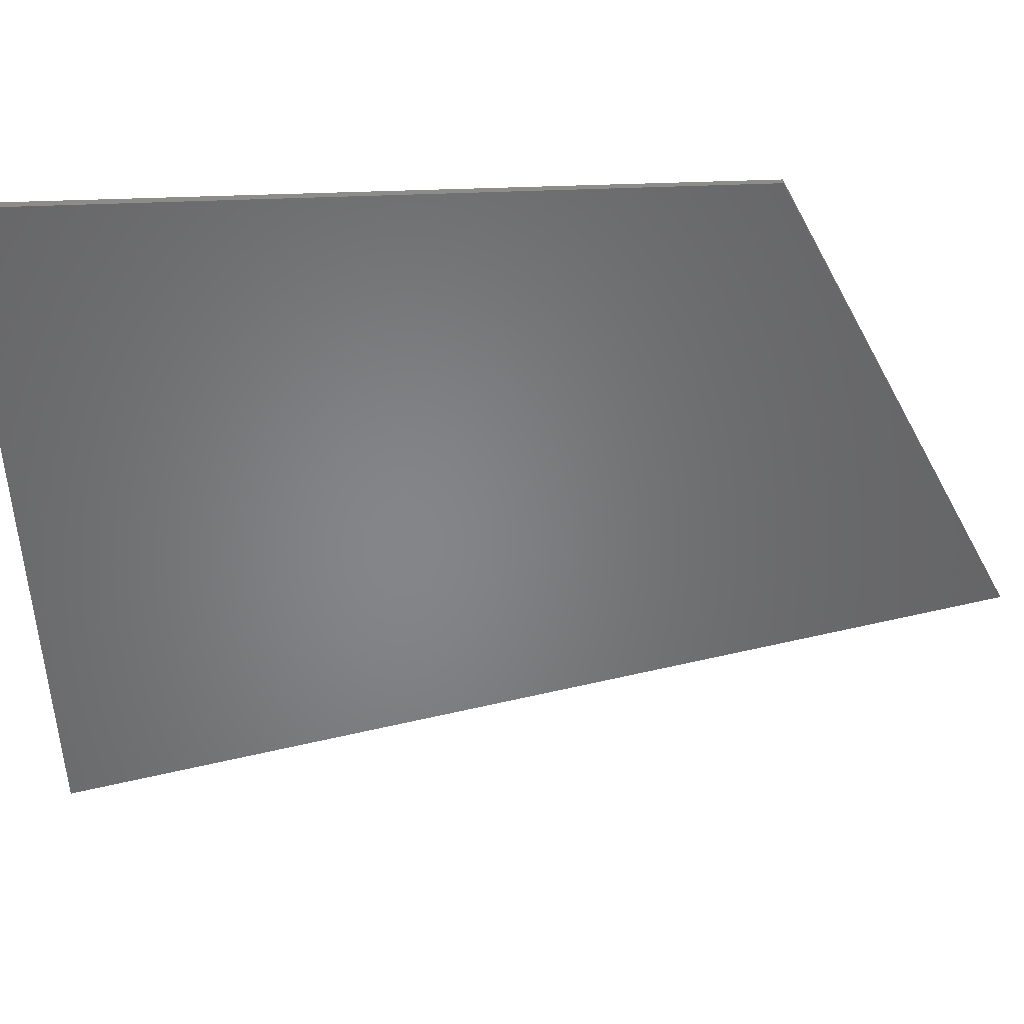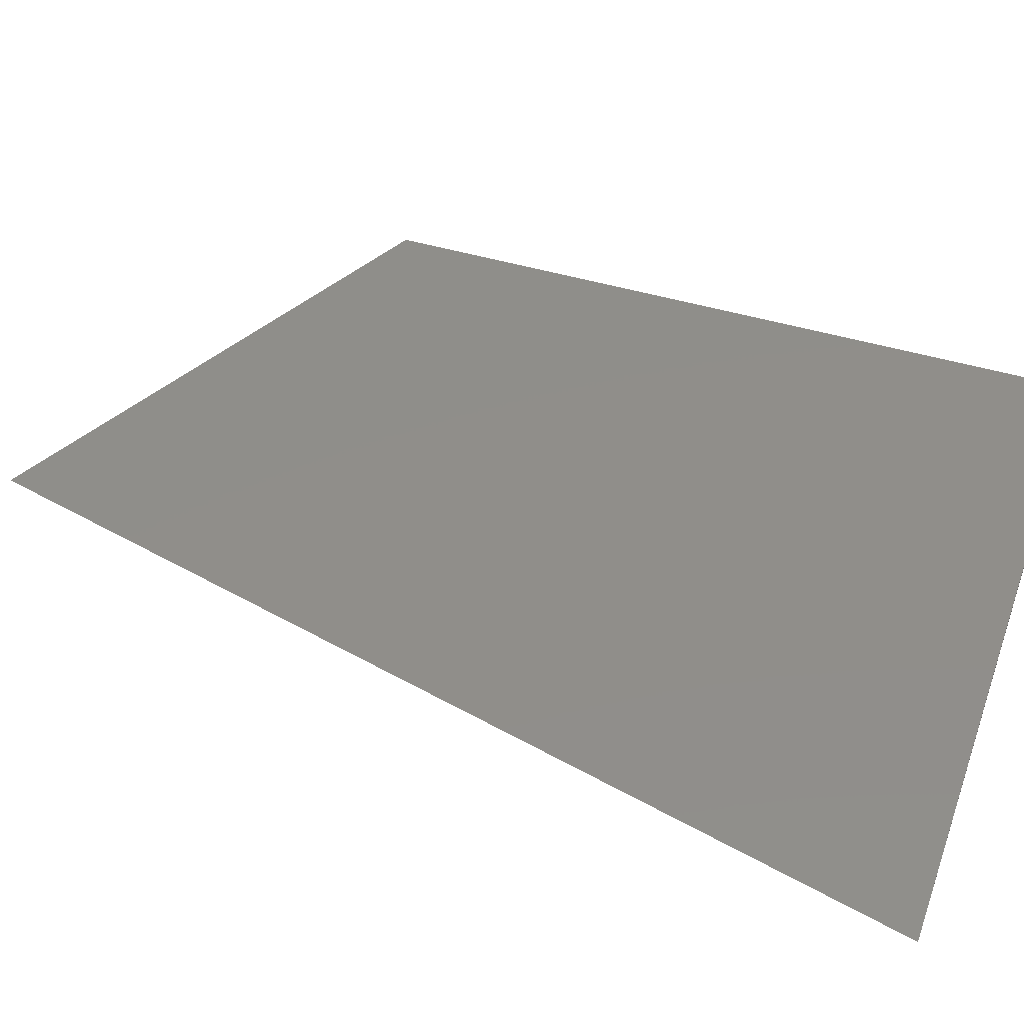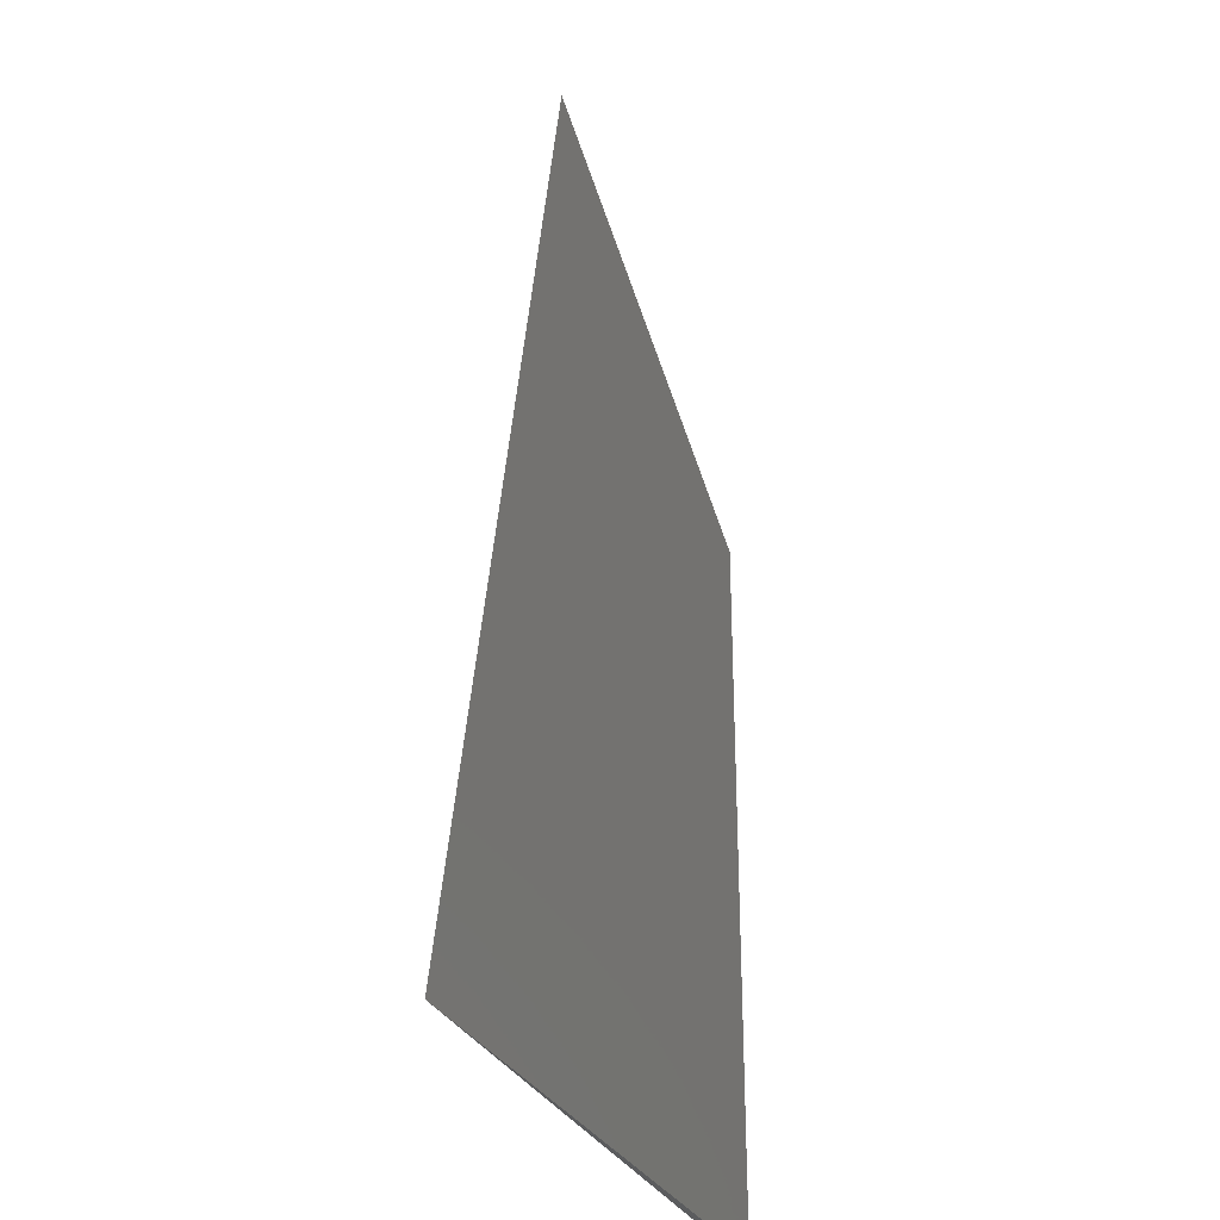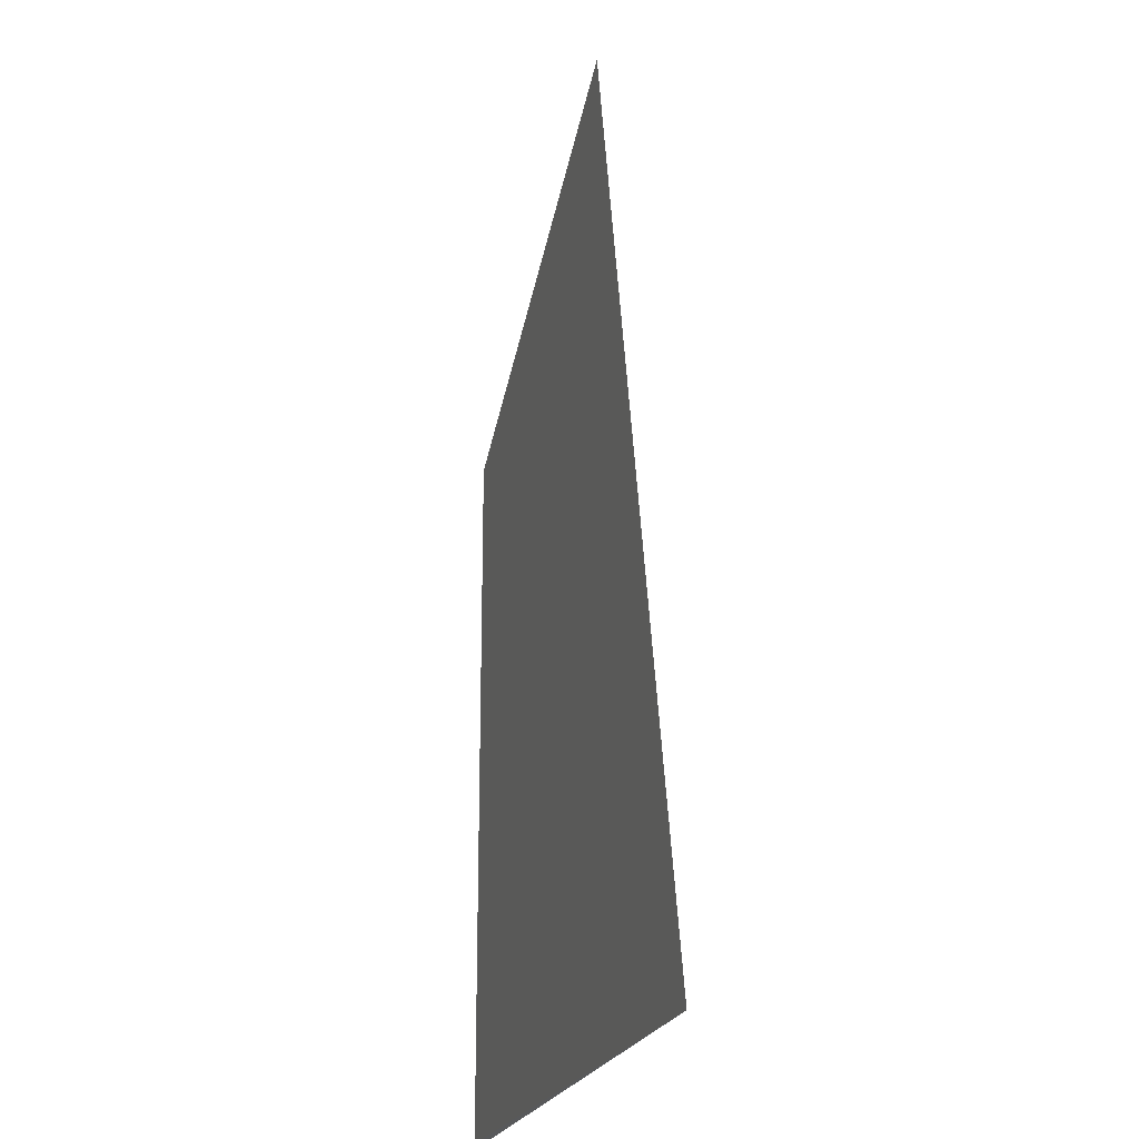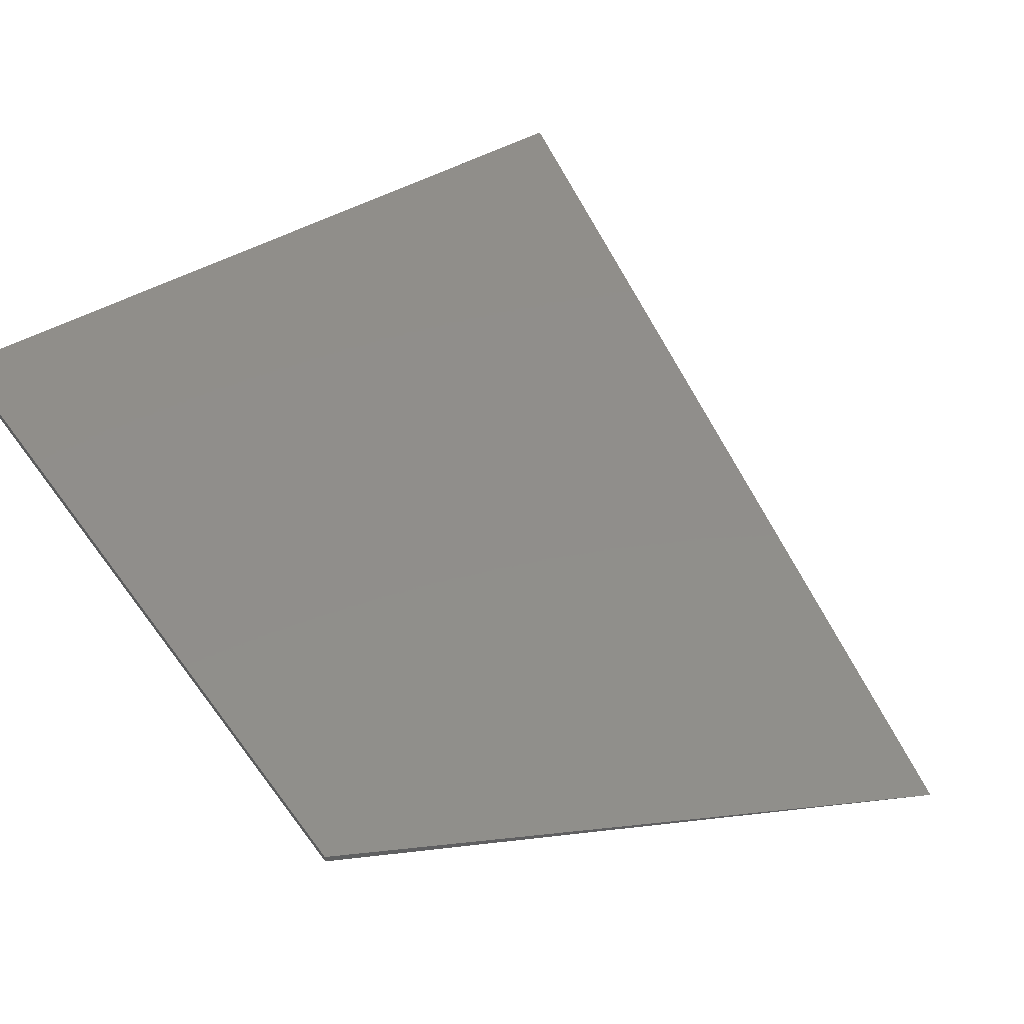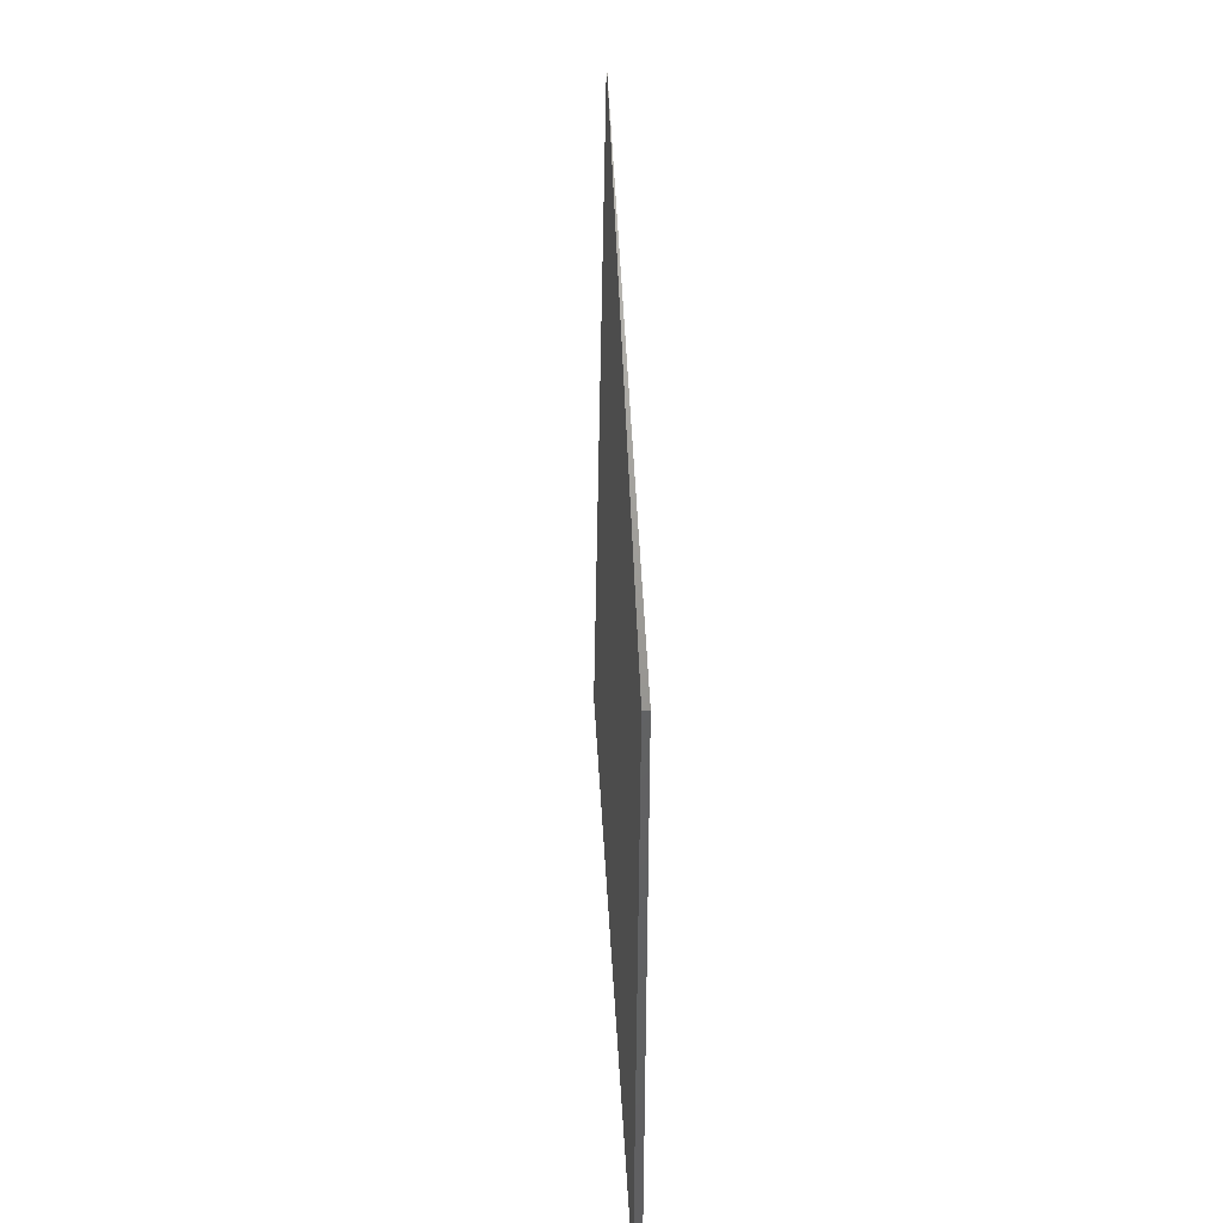
<metadata>
{"format":"stl","ext":"stl","renderer":"f3d","projection":"perspective","resolution":1024,"background":"white","views":[{"elev":-52.6,"azim":-88.0,"up":"+Y"},{"elev":44.8,"azim":109.6,"up":"+Y"},{"elev":-28.5,"azim":109.9,"up":"+Z"},{"elev":-21.1,"azim":75.3,"up":"+Z"},{"elev":46.8,"azim":-33.5,"up":"+Y"},{"elev":44.4,"azim":-93.8,"up":"+Z"}]}
</metadata>
<code>
# stl→obj: 6 verts, 8 faces
v -0.4312 -0.3514 0.2689
v -0.75 -0.3472 0.1142
v -0.75 -0.3516 0.1142
v -0.2728 -0.3516 -0.375
v -0.75 -0.3458 -0.375
v -0.75 -0.3516 -0.375
f 1 2 3
f 4 5 1
f 1 5 2
f 4 6 5
f 3 5 6
f 3 2 5
f 3 6 1
f 1 6 4

</code>
